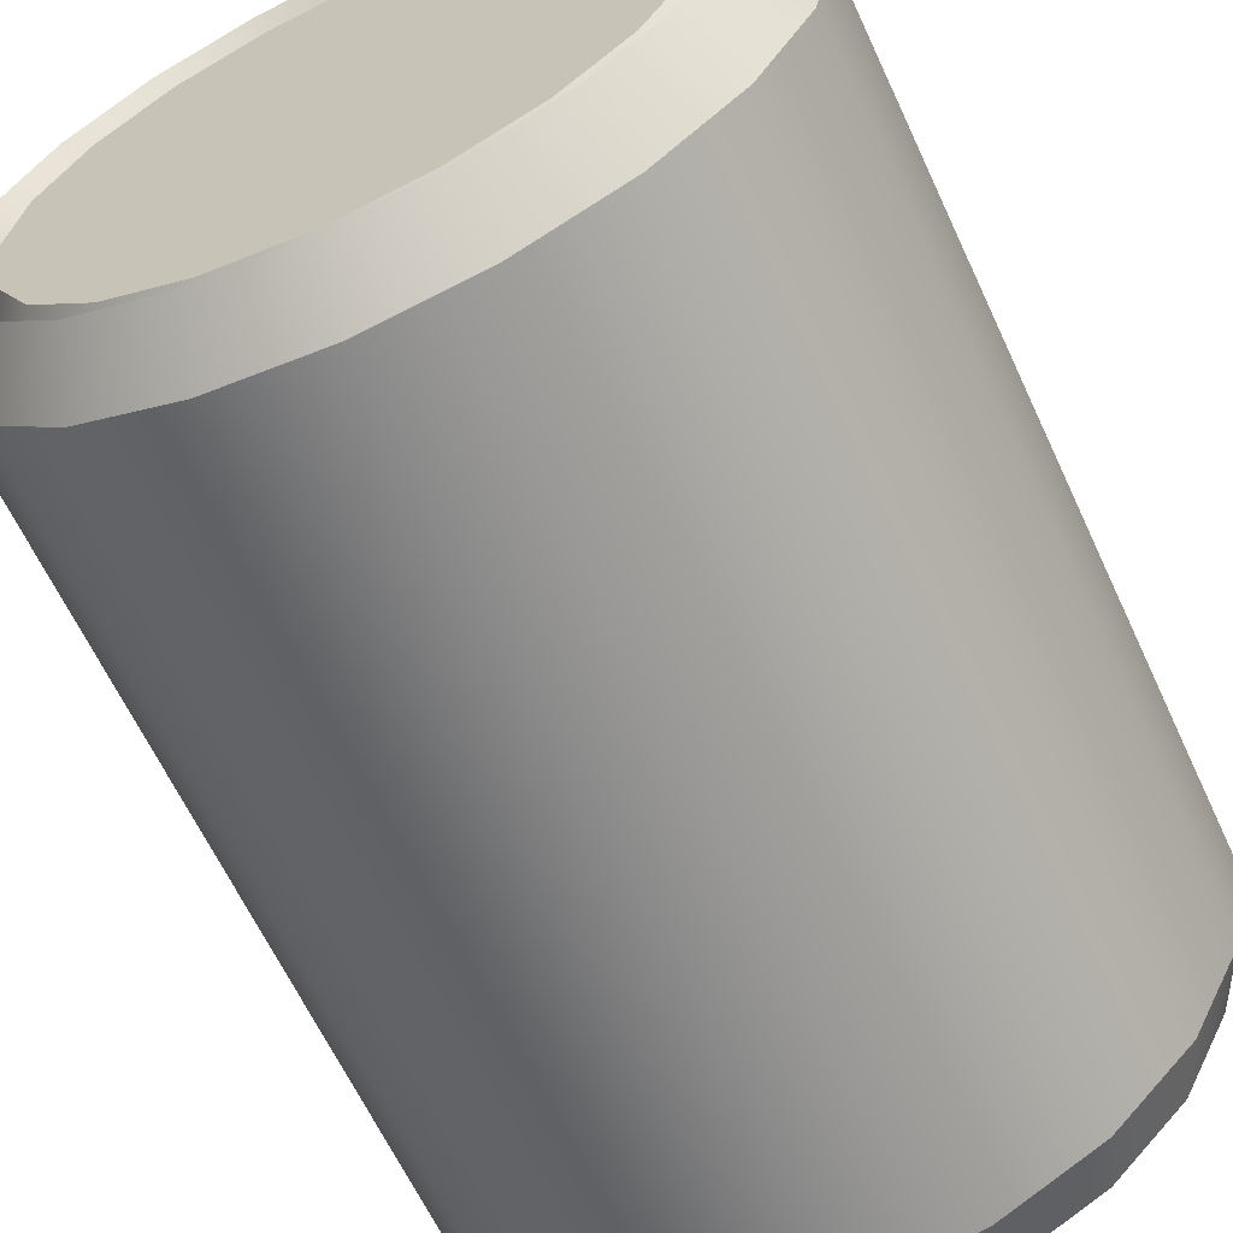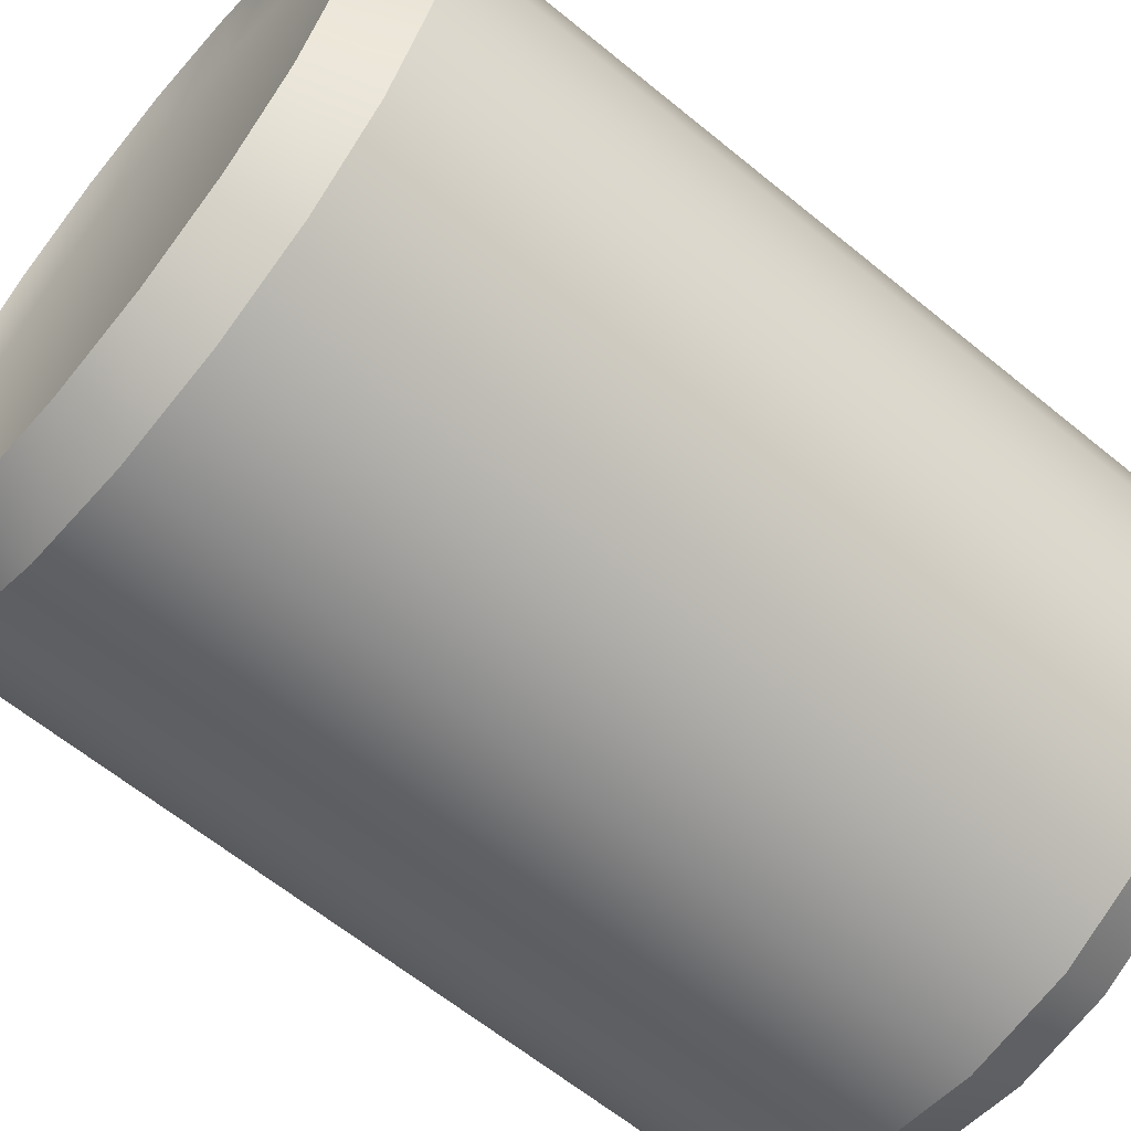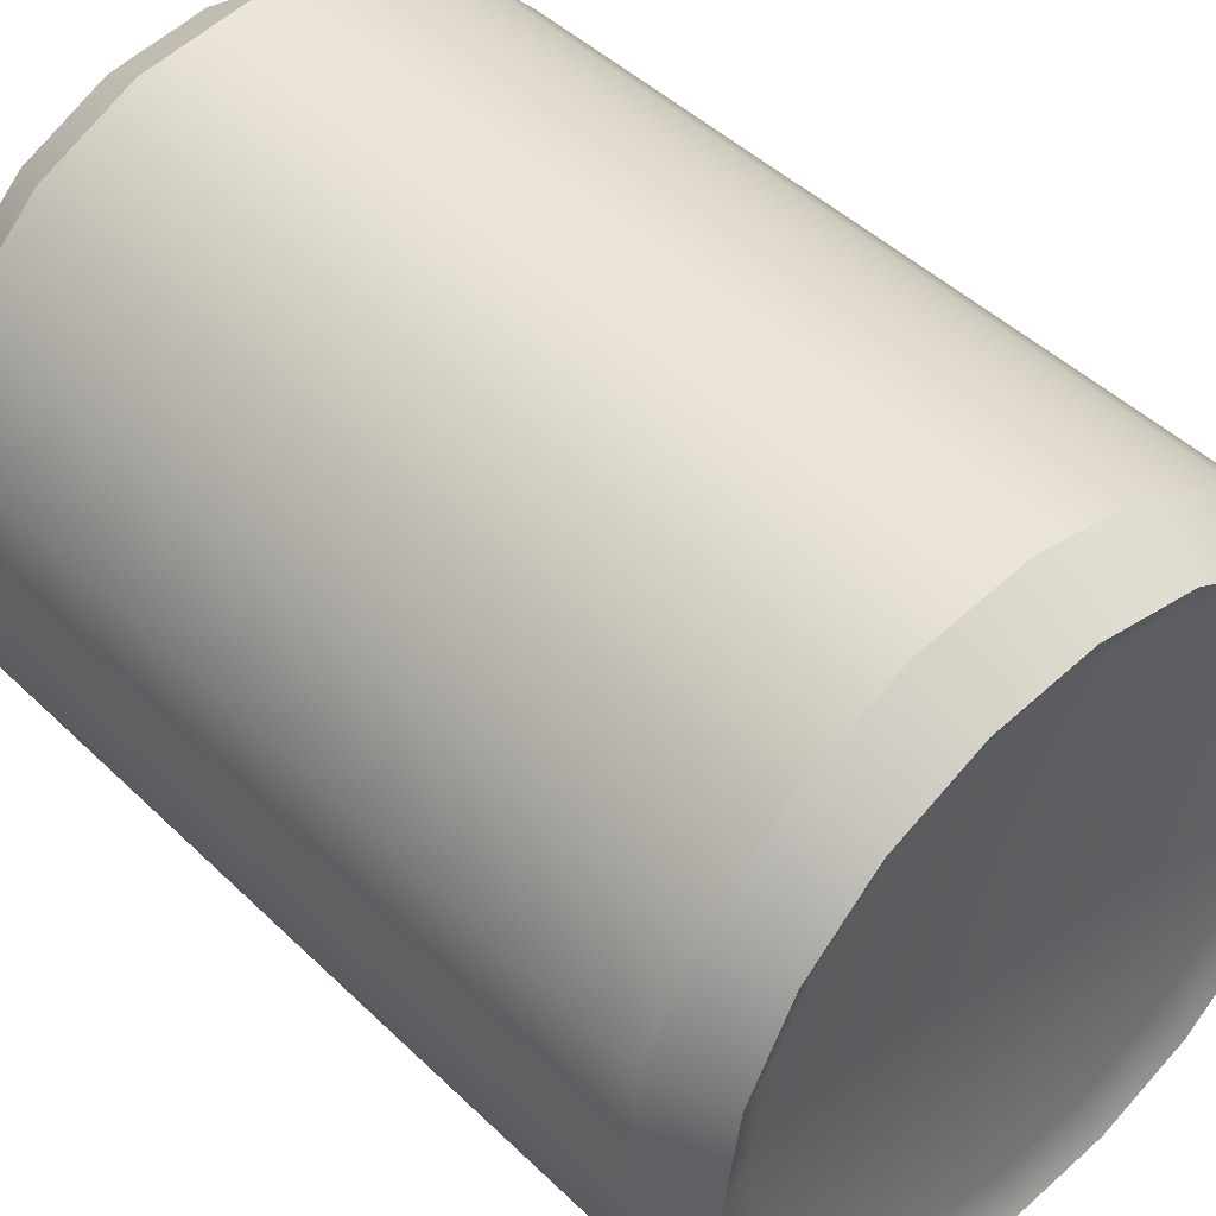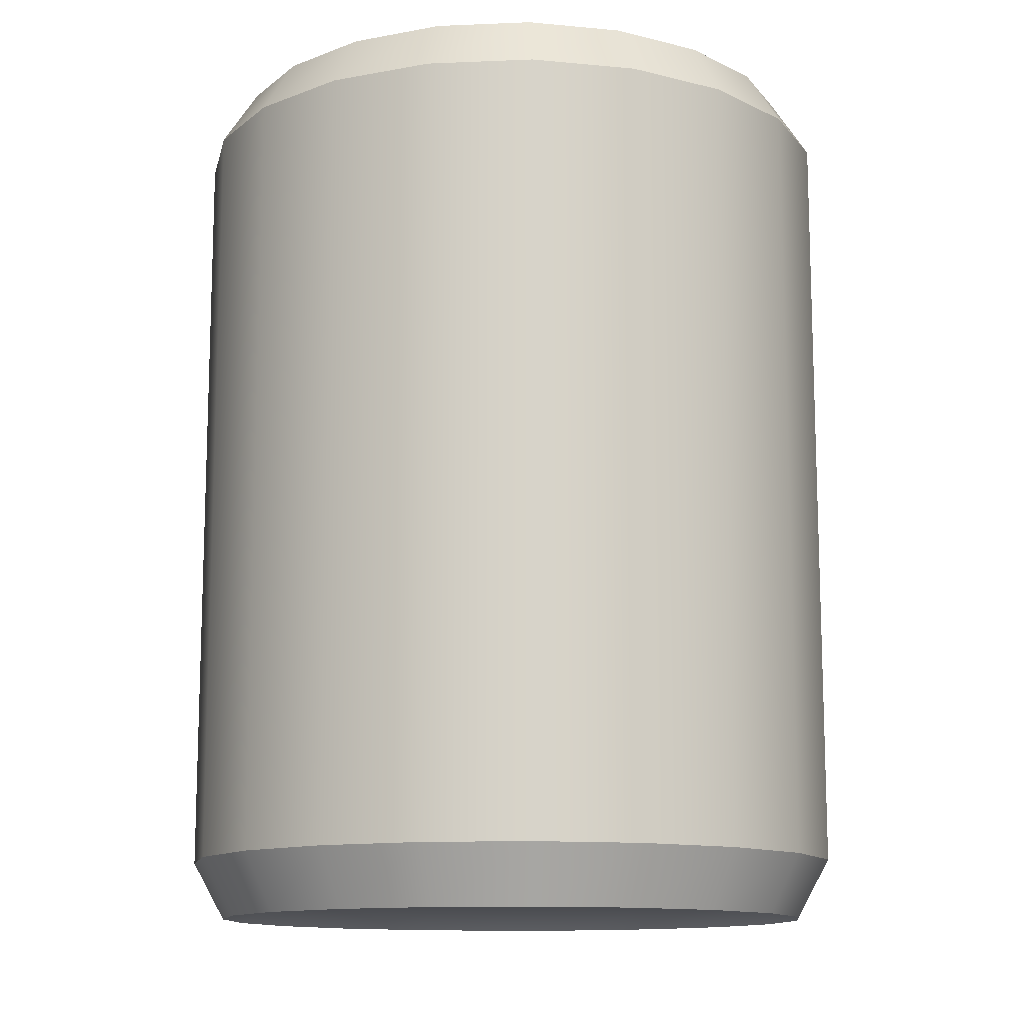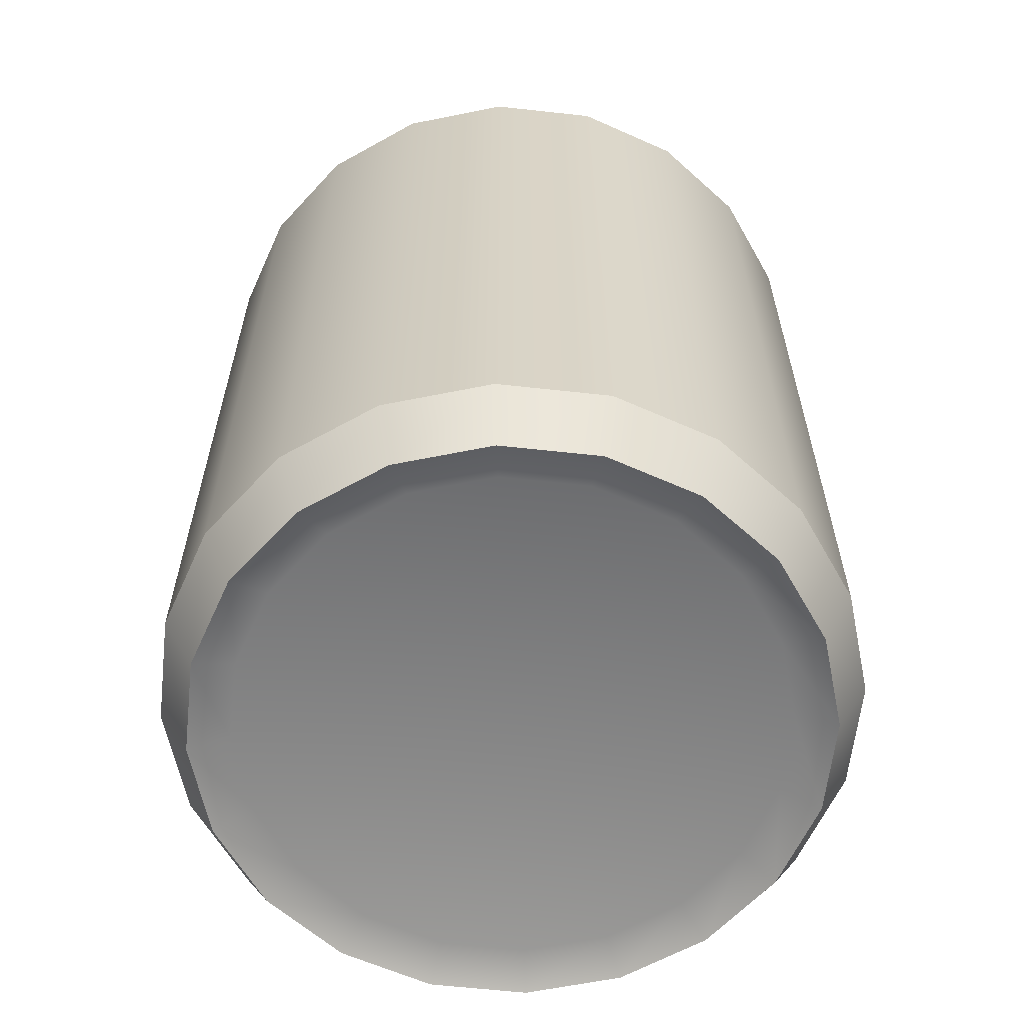
<metadata>
{"format":"obj","ext":"obj","renderer":"f3d","projection":"perspective","resolution":1024,"background":"white","views":[{"elev":-63.4,"azim":24.9,"up":"+Y"},{"elev":-62.6,"azim":-129.8,"up":"+Y"},{"elev":45.6,"azim":137.9,"up":"+Y"},{"elev":-12.5,"azim":140.6,"up":"+Z"},{"elev":-61.7,"azim":74.6,"up":"+Z"}]}
</metadata>
<code>
v 0.2417 0.1756 -0.4806
v 0.2842 0.09234 -0.4806
v 1.095e-05 3.65e-06 -0.4806
v 0.1757 0.2417 -0.4806
v 0.09234 0.2842 -0.4806
v 1.095e-05 0.2988 -0.4806
v -0.09233 0.2842 -0.4806
v -0.1756 0.2417 -0.4806
v -0.2417 0.1756 -0.4806
v -0.2842 0.09234 -0.4806
v -0.2988 3.65e-06 -0.4806
v -0.2842 -0.09234 -0.4806
v -0.2417 -0.1756 -0.4806
v -0.1756 -0.2417 -0.4806
v -0.09233 -0.2842 -0.4806
v 1.095e-05 -0.2988 -0.4806
v 0.09234 -0.2842 -0.4806
v 0.1756 -0.2417 -0.4806
v 0.2417 -0.1756 -0.4806
v 0.2842 -0.09234 -0.4806
v 0.2988 3.65e-06 -0.4806
v 0.2885 0.09375 0.4922
v 0.2454 0.1783 0.4922
v 1.095e-05 3.65e-06 0.4922
v 0.1783 0.2454 0.4922
v 0.09375 0.2885 0.4922
v 1.095e-05 0.3034 0.4922
v -0.09374 0.2885 0.4922
v -0.1783 0.2454 0.4922
v -0.2454 0.1783 0.4922
v -0.2885 0.09375 0.4922
v -0.3034 3.65e-06 0.4922
v -0.2885 -0.09375 0.4922
v -0.2454 -0.1783 0.4922
v -0.1783 -0.2454 0.4922
v -0.09374 -0.2885 0.4922
v 1.095e-05 -0.3034 0.4922
v 0.09375 -0.2885 0.4922
v 0.1783 -0.2454 0.4922
v 0.2454 -0.1783 0.4922
v 0.2885 -0.09375 0.4922
v 0.3034 3.65e-06 0.4922
v 0.3608 0.1172 -0.4345
v 0.3069 0.223 -0.4345
v 0.3069 0.223 0.4364
v 0.3608 0.1172 0.4364
v 0.223 0.3069 -0.4345
v 0.223 0.3069 0.4364
v 0.1172 0.3608 -0.4345
v 0.1172 0.3608 0.4364
v 1.095e-05 0.3794 -0.4345
v 1.095e-05 0.3794 0.4364
v -0.1172 0.3608 -0.4345
v -0.1172 0.3608 0.4364
v -0.223 0.3069 -0.4345
v -0.223 0.3069 0.4364
v -0.3069 0.223 -0.4345
v -0.3069 0.223 0.4364
v -0.3608 0.1172 -0.4345
v -0.3608 0.1172 0.4364
v -0.3794 3.65e-06 -0.4345
v -0.3794 3.65e-06 0.4364
v -0.3608 -0.1172 -0.4345
v -0.3608 -0.1172 0.4364
v -0.3069 -0.223 -0.4345
v -0.3069 -0.223 0.4364
v -0.223 -0.3069 -0.4345
v -0.223 -0.3069 0.4364
v -0.1172 -0.3608 -0.4345
v -0.1172 -0.3608 0.4364
v 1.095e-05 -0.3794 -0.4345
v 1.095e-05 -0.3794 0.4364
v 0.1172 -0.3608 -0.4345
v 0.1172 -0.3608 0.4364
v 0.223 -0.3069 -0.4345
v 0.223 -0.3069 0.4364
v 0.3069 -0.223 -0.4345
v 0.3069 -0.223 0.4364
v 0.3608 -0.1172 -0.4345
v 0.3608 -0.1172 0.4364
v 0.3794 3.65e-06 -0.4345
v 0.3794 3.65e-06 0.4364
v 0.3608 0.1172 -0.4345
v 0.3608 0.1172 0.4364
v 0.3069 0.223 -0.4345
v 0.3608 0.1172 -0.4345
v 0.3268 0.1062 -0.5
v 0.278 0.202 -0.5
v 0.223 0.3069 -0.4345
v 0.202 0.278 -0.5
v 0.1172 0.3608 -0.4345
v 0.1062 0.3268 -0.5
v 1.095e-05 0.3794 -0.4345
v 1.095e-05 0.3436 -0.5
v -0.1172 0.3608 -0.4345
v -0.1062 0.3268 -0.5
v -0.223 0.3069 -0.4345
v -0.202 0.278 -0.5
v -0.3069 0.223 -0.4345
v -0.278 0.202 -0.5
v -0.3608 0.1172 -0.4345
v -0.3268 0.1062 -0.5
v -0.3794 3.65e-06 -0.4345
v -0.3436 3.65e-06 -0.5
v -0.3608 -0.1172 -0.4345
v -0.3268 -0.1062 -0.5
v -0.3069 -0.223 -0.4345
v -0.278 -0.202 -0.5
v -0.223 -0.3069 -0.4345
v -0.202 -0.278 -0.5
v -0.1172 -0.3608 -0.4345
v -0.1062 -0.3268 -0.5
v 1.095e-05 -0.3794 -0.4345
v 1.095e-05 -0.3436 -0.5
v 0.1172 -0.3608 -0.4345
v 0.1062 -0.3268 -0.5
v 0.223 -0.3069 -0.4345
v 0.202 -0.278 -0.5
v 0.3069 -0.223 -0.4345
v 0.278 -0.202 -0.5
v 0.3608 -0.1172 -0.4345
v 0.3268 -0.1062 -0.5
v 0.3794 3.65e-06 -0.4345
v 0.3436 3.65e-06 -0.5
v 0.278 0.202 -0.5
v 0.3268 0.1062 -0.5
v 0.202 0.278 -0.5
v 0.1062 0.3268 -0.5
v 1.095e-05 0.3436 -0.5
v -0.1062 0.3268 -0.5
v -0.202 0.278 -0.5
v -0.278 0.202 -0.5
v -0.3268 0.1062 -0.5
v -0.3436 3.65e-06 -0.5
v -0.3268 -0.1062 -0.5
v -0.278 -0.202 -0.5
v -0.202 -0.278 -0.5
v -0.1062 -0.3268 -0.5
v 1.095e-05 -0.3436 -0.5
v 0.1062 -0.3268 -0.5
v 0.202 -0.278 -0.5
v 0.278 -0.202 -0.5
v 0.3268 -0.1062 -0.5
v 0.3436 3.65e-06 -0.5
v 0.3608 0.1172 0.4364
v 0.3069 0.223 0.4364
v 0.2741 0.1991 0.5
v 0.3222 0.1047 0.5
v 0.223 0.3069 0.4364
v 0.1991 0.2741 0.5
v 0.1172 0.3608 0.4364
v 0.1047 0.3222 0.5
v 1.095e-05 0.3794 0.4364
v 1.095e-05 0.3388 0.5
v -0.1172 0.3608 0.4364
v -0.1047 0.3222 0.5
v -0.223 0.3069 0.4364
v -0.1991 0.2741 0.5
v -0.3069 0.223 0.4364
v -0.2741 0.1991 0.5
v -0.3608 0.1172 0.4364
v -0.3222 0.1047 0.5
v -0.3794 3.65e-06 0.4364
v -0.3388 3.65e-06 0.5
v -0.3608 -0.1172 0.4364
v -0.3222 -0.1047 0.5
v -0.3069 -0.223 0.4364
v -0.2741 -0.1991 0.5
v -0.223 -0.3069 0.4364
v -0.1991 -0.2741 0.5
v -0.1172 -0.3608 0.4364
v -0.1047 -0.3222 0.5
v 1.095e-05 -0.3794 0.4364
v 1.095e-05 -0.3388 0.5
v 0.1172 -0.3608 0.4364
v 0.1047 -0.3222 0.5
v 0.223 -0.3069 0.4364
v 0.1991 -0.2741 0.5
v 0.3069 -0.223 0.4364
v 0.2741 -0.1991 0.5
v 0.3608 -0.1172 0.4364
v 0.3222 -0.1047 0.5
v 0.3794 3.65e-06 0.4364
v 0.3388 3.65e-06 0.5
v 0.3222 0.1047 0.5
v 0.2741 0.1991 0.5
v 0.2559 0.1859 0.4734
v 0.3009 0.09776 0.4734
v 0.1991 0.2741 0.5
v 0.186 0.2559 0.4734
v 0.1047 0.3222 0.5
v 0.09777 0.3009 0.4734
v 1.095e-05 0.3388 0.5
v 1.095e-05 0.3164 0.4734
v -0.1047 0.3222 0.5
v -0.09775 0.3009 0.4734
v -0.1991 0.2741 0.5
v -0.1859 0.2559 0.4734
v -0.2741 0.1991 0.5
v -0.2559 0.1859 0.4734
v -0.3222 0.1047 0.5
v -0.3009 0.09776 0.4734
v -0.3388 3.65e-06 0.5
v -0.3163 3.65e-06 0.4734
v -0.3222 -0.1047 0.5
v -0.3009 -0.09776 0.4734
v -0.2741 -0.1991 0.5
v -0.2559 -0.1859 0.4734
v -0.1991 -0.2741 0.5
v -0.1859 -0.2559 0.4734
v -0.1047 -0.3222 0.5
v -0.09775 -0.3009 0.4734
v 1.095e-05 -0.3388 0.5
v 1.095e-05 -0.3164 0.4734
v 0.1047 -0.3222 0.5
v 0.09777 -0.3009 0.4734
v 0.1991 -0.2741 0.5
v 0.186 -0.2559 0.4734
v 0.2741 -0.1991 0.5
v 0.2559 -0.1859 0.4734
v 0.3222 -0.1047 0.5
v 0.3009 -0.09776 0.4734
v 0.3388 3.65e-06 0.5
v 0.3164 3.65e-06 0.4734
v 0.3009 0.09776 0.4734
v 0.2559 0.1859 0.4734
v 0.2454 0.1783 0.4922
v 0.2885 0.09375 0.4922
v 0.186 0.2559 0.4734
v 0.1783 0.2454 0.4922
v 0.09777 0.3009 0.4734
v 0.09375 0.2885 0.4922
v 1.095e-05 0.3164 0.4734
v 1.095e-05 0.3034 0.4922
v -0.09775 0.3009 0.4734
v -0.09374 0.2885 0.4922
v -0.1859 0.2559 0.4734
v -0.1783 0.2454 0.4922
v -0.2559 0.1859 0.4734
v -0.2454 0.1783 0.4922
v -0.3009 0.09776 0.4734
v -0.2885 0.09375 0.4922
v -0.3163 3.65e-06 0.4734
v -0.3034 3.65e-06 0.4922
v -0.3009 -0.09776 0.4734
v -0.2885 -0.09375 0.4922
v -0.2559 -0.1859 0.4734
v -0.2454 -0.1783 0.4922
v -0.1859 -0.2559 0.4734
v -0.1783 -0.2454 0.4922
v -0.09775 -0.3009 0.4734
v -0.09374 -0.2885 0.4922
v 1.095e-05 -0.3164 0.4734
v 1.095e-05 -0.3034 0.4922
v 0.09777 -0.3009 0.4734
v 0.09375 -0.2885 0.4922
v 0.186 -0.2559 0.4734
v 0.1783 -0.2454 0.4922
v 0.2559 -0.1859 0.4734
v 0.2454 -0.1783 0.4922
v 0.3009 -0.09776 0.4734
v 0.2885 -0.09375 0.4922
v 0.3164 3.65e-06 0.4734
v 0.3034 3.65e-06 0.4922
f 22 23 24
f 23 25 24
f 25 26 24
f 26 27 24
f 27 28 24
f 28 29 24
f 29 30 24
f 30 31 24
f 31 32 24
f 32 33 24
f 33 34 24
f 34 35 24
f 35 36 24
f 36 37 24
f 37 38 24
f 38 39 24
f 39 40 24
f 40 41 24
f 41 42 24
f 42 22 24
f 1 2 3
f 4 1 3
f 5 4 3
f 6 5 3
f 7 6 3
f 8 7 3
f 9 8 3
f 10 9 3
f 11 10 3
f 12 11 3
f 13 12 3
f 14 13 3
f 15 14 3
f 16 15 3
f 17 16 3
f 18 17 3
f 19 18 3
f 20 19 3
f 21 20 3
f 2 21 3
f 43 44 45
f 43 45 46
f 44 47 48
f 44 48 45
f 47 49 50
f 47 50 48
f 49 51 52
f 49 52 50
f 51 53 54
f 51 54 52
f 53 55 56
f 53 56 54
f 55 57 58
f 55 58 56
f 57 59 60
f 57 60 58
f 59 61 62
f 59 62 60
f 61 63 64
f 61 64 62
f 63 65 66
f 63 66 64
f 65 67 68
f 65 68 66
f 67 69 70
f 67 70 68
f 69 71 72
f 69 72 70
f 71 73 74
f 71 74 72
f 73 75 76
f 73 76 74
f 75 77 78
f 75 78 76
f 77 79 80
f 77 80 78
f 79 81 82
f 79 82 80
f 81 83 84
f 81 84 82
f 85 86 87
f 85 87 88
f 89 85 88
f 89 88 90
f 91 89 90
f 91 90 92
f 93 91 92
f 93 92 94
f 95 93 94
f 95 94 96
f 97 95 96
f 97 96 98
f 99 97 98
f 99 98 100
f 101 99 100
f 101 100 102
f 103 101 102
f 103 102 104
f 105 103 104
f 105 104 106
f 107 105 106
f 107 106 108
f 109 107 108
f 109 108 110
f 111 109 110
f 111 110 112
f 113 111 112
f 113 112 114
f 115 113 114
f 115 114 116
f 117 115 116
f 117 116 118
f 119 117 118
f 119 118 120
f 121 119 120
f 121 120 122
f 123 121 122
f 123 122 124
f 86 123 124
f 86 124 87
f 125 126 2
f 125 2 1
f 127 125 1
f 127 1 4
f 128 127 4
f 128 4 5
f 129 128 5
f 129 5 6
f 130 129 6
f 130 6 7
f 131 130 7
f 131 7 8
f 132 131 8
f 132 8 9
f 133 132 9
f 133 9 10
f 134 133 10
f 134 10 11
f 135 134 11
f 135 11 12
f 136 135 12
f 136 12 13
f 137 136 13
f 137 13 14
f 138 137 14
f 138 14 15
f 139 138 15
f 139 15 16
f 140 139 16
f 140 16 17
f 141 140 17
f 141 17 18
f 142 141 18
f 142 18 19
f 143 142 19
f 143 19 20
f 144 143 20
f 144 20 21
f 126 144 21
f 126 21 2
f 145 146 147
f 145 147 148
f 146 149 150
f 146 150 147
f 149 151 152
f 149 152 150
f 151 153 154
f 151 154 152
f 153 155 156
f 153 156 154
f 155 157 158
f 155 158 156
f 157 159 160
f 157 160 158
f 159 161 162
f 159 162 160
f 161 163 164
f 161 164 162
f 163 165 166
f 163 166 164
f 165 167 168
f 165 168 166
f 167 169 170
f 167 170 168
f 169 171 172
f 169 172 170
f 171 173 174
f 171 174 172
f 173 175 176
f 173 176 174
f 175 177 178
f 175 178 176
f 177 179 180
f 177 180 178
f 179 181 182
f 179 182 180
f 181 183 184
f 181 184 182
f 183 145 148
f 183 148 184
f 185 186 187
f 185 187 188
f 186 189 190
f 186 190 187
f 189 191 192
f 189 192 190
f 191 193 194
f 191 194 192
f 193 195 196
f 193 196 194
f 195 197 198
f 195 198 196
f 197 199 200
f 197 200 198
f 199 201 202
f 199 202 200
f 201 203 204
f 201 204 202
f 203 205 206
f 203 206 204
f 205 207 208
f 205 208 206
f 207 209 210
f 207 210 208
f 209 211 212
f 209 212 210
f 211 213 214
f 211 214 212
f 213 215 216
f 213 216 214
f 215 217 218
f 215 218 216
f 217 219 220
f 217 220 218
f 219 221 222
f 219 222 220
f 221 223 224
f 221 224 222
f 223 185 188
f 223 188 224
f 225 226 227
f 225 227 228
f 226 229 230
f 226 230 227
f 229 231 232
f 229 232 230
f 231 233 234
f 231 234 232
f 233 235 236
f 233 236 234
f 235 237 238
f 235 238 236
f 237 239 240
f 237 240 238
f 239 241 242
f 239 242 240
f 241 243 244
f 241 244 242
f 243 245 246
f 243 246 244
f 245 247 248
f 245 248 246
f 247 249 250
f 247 250 248
f 249 251 252
f 249 252 250
f 251 253 254
f 251 254 252
f 253 255 256
f 253 256 254
f 255 257 258
f 255 258 256
f 257 259 260
f 257 260 258
f 259 261 262
f 259 262 260
f 261 263 264
f 261 264 262
f 263 225 228
f 263 228 264

</code>
